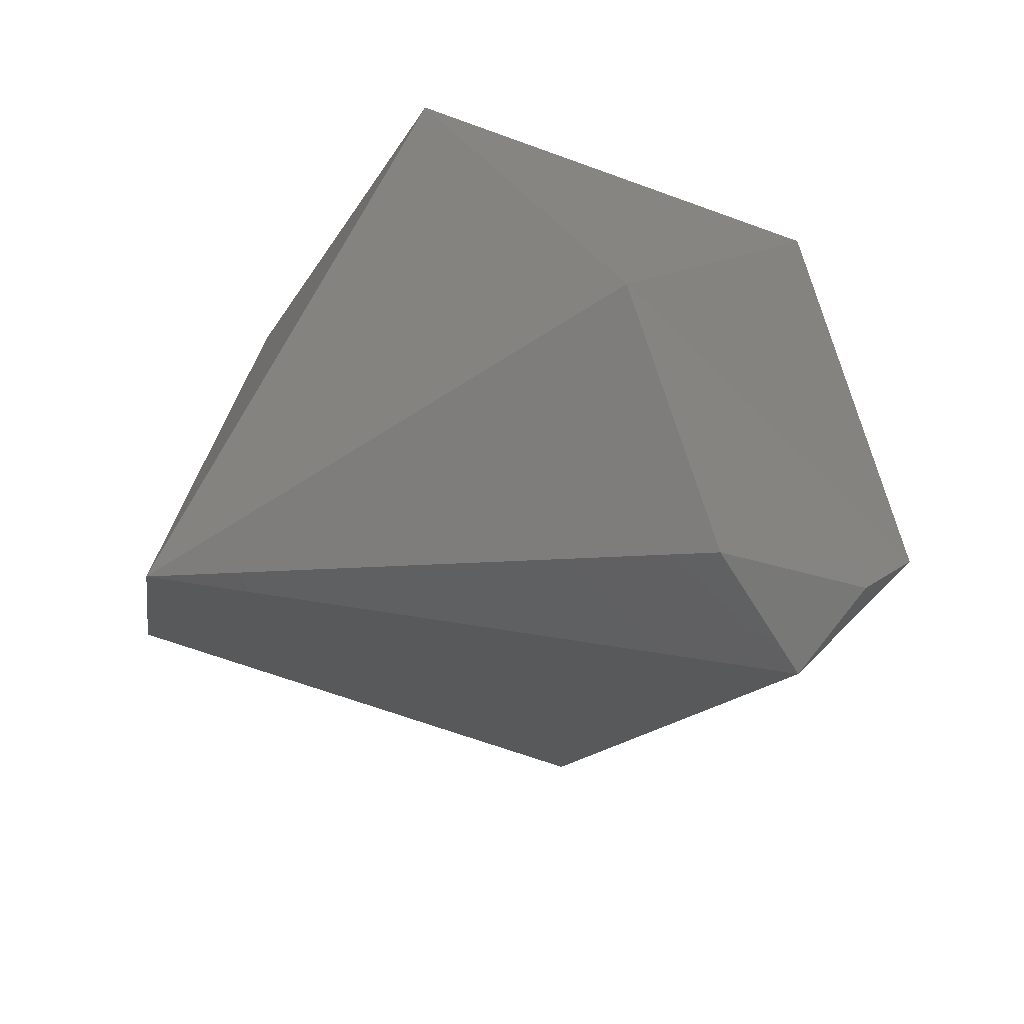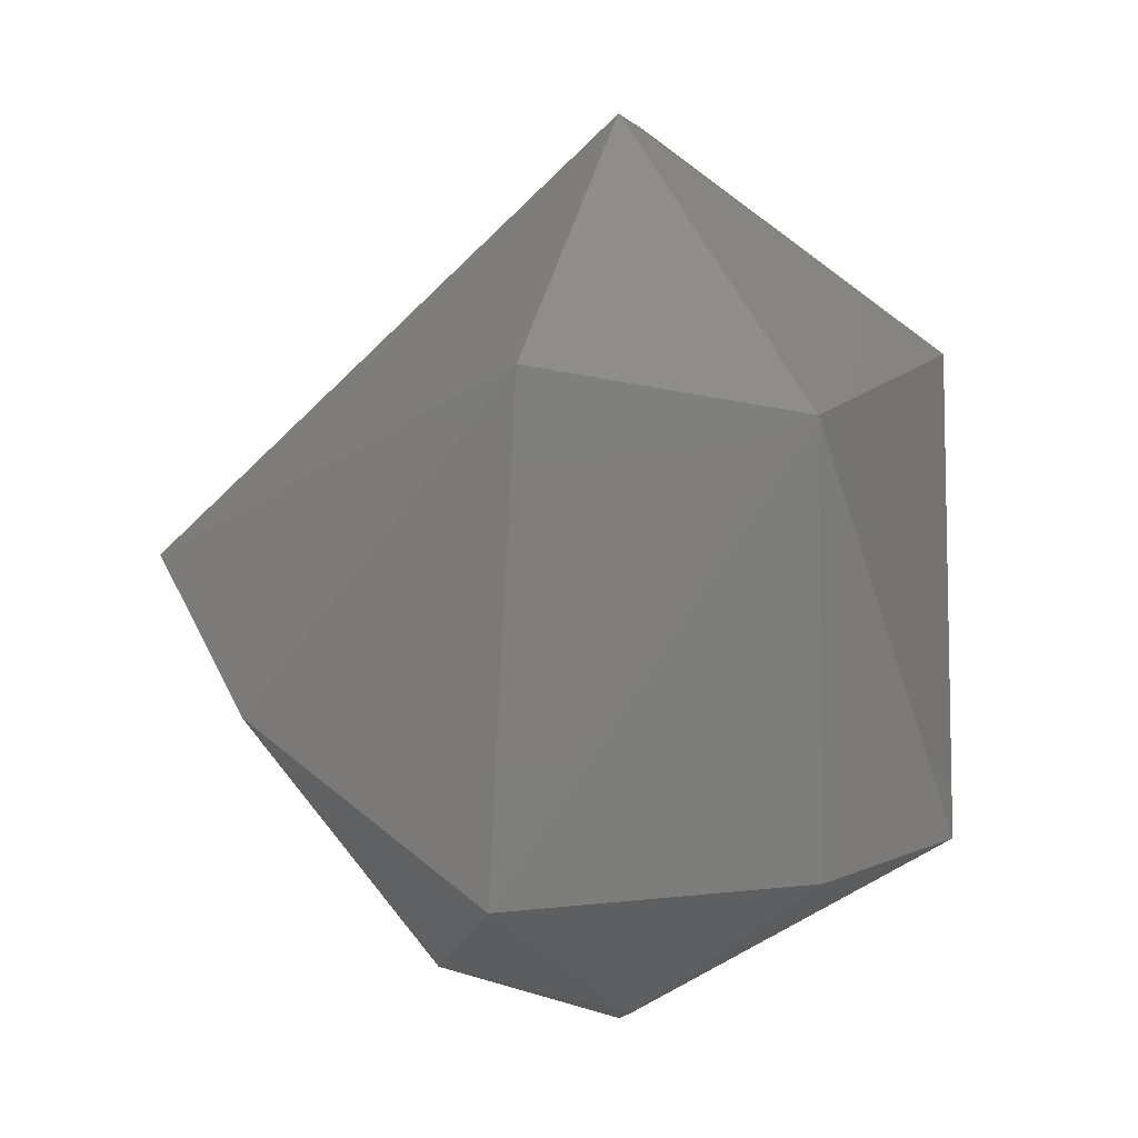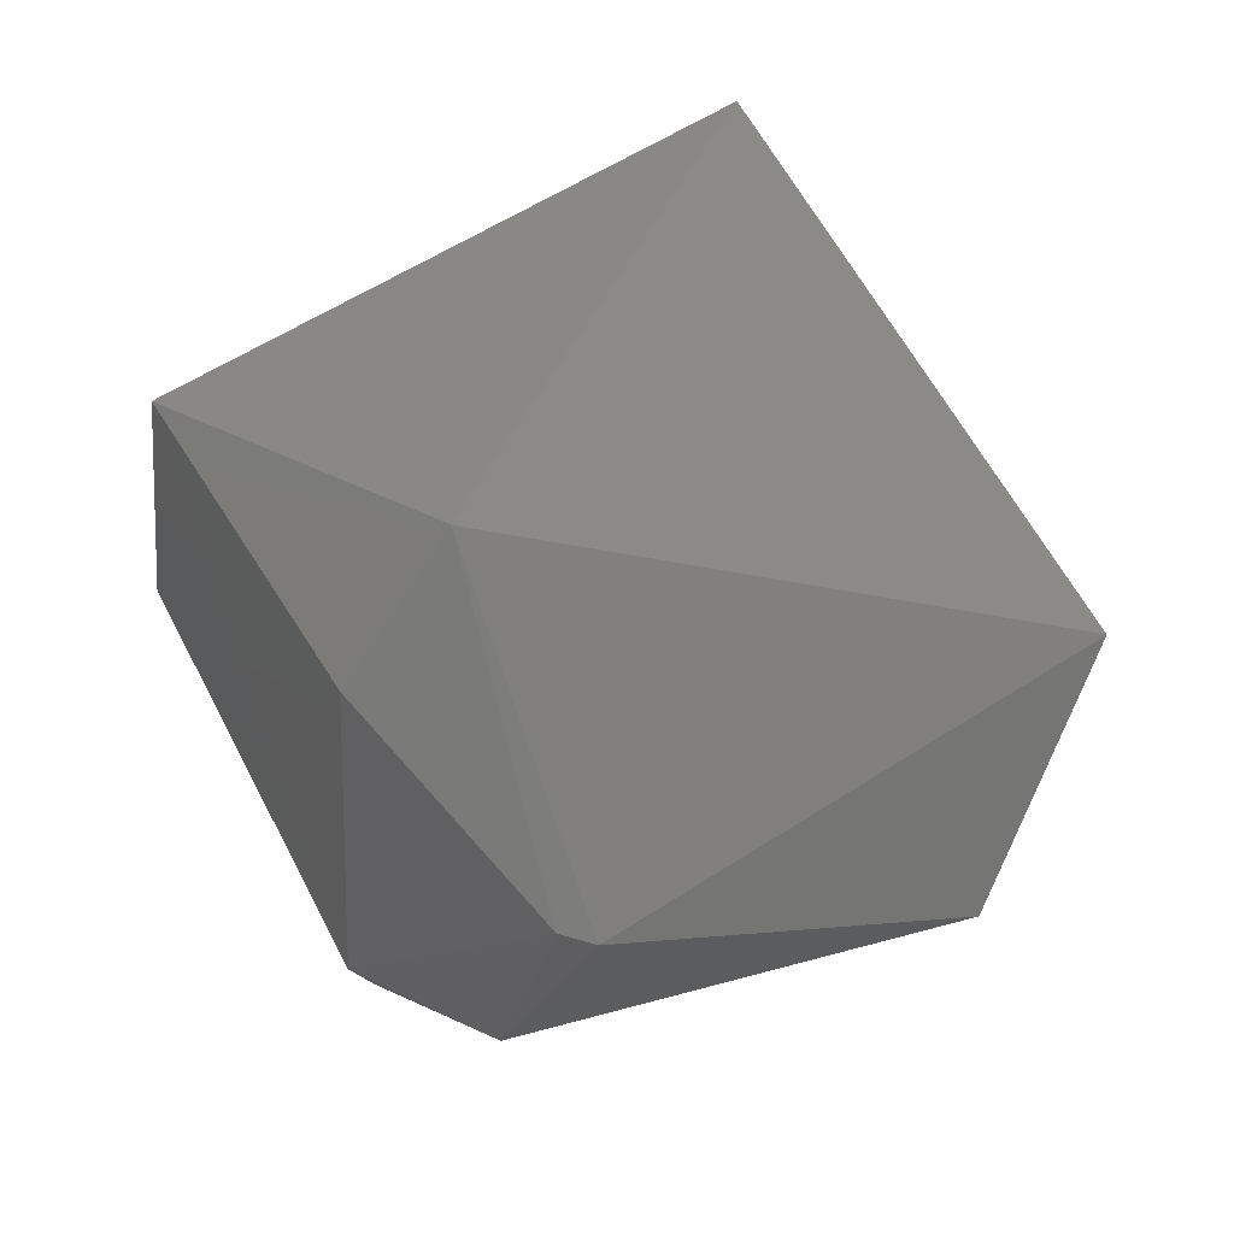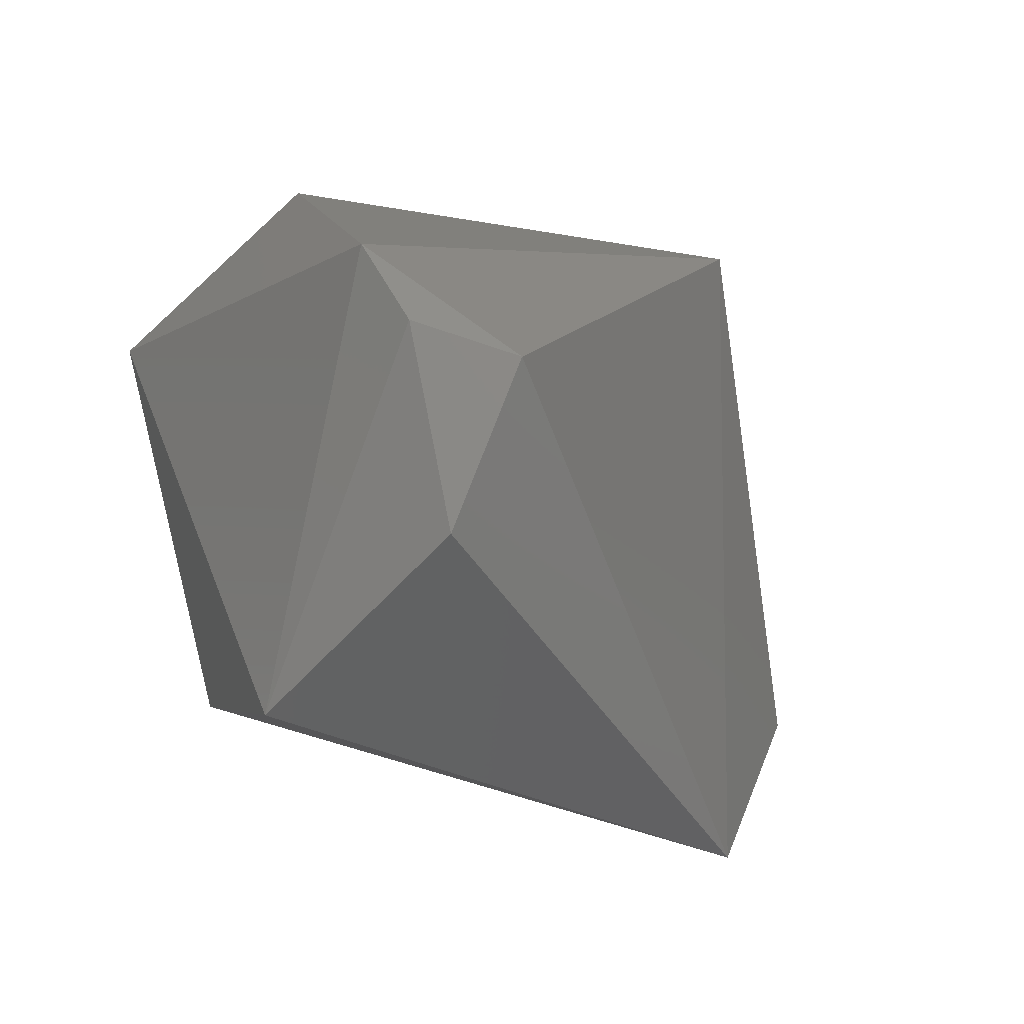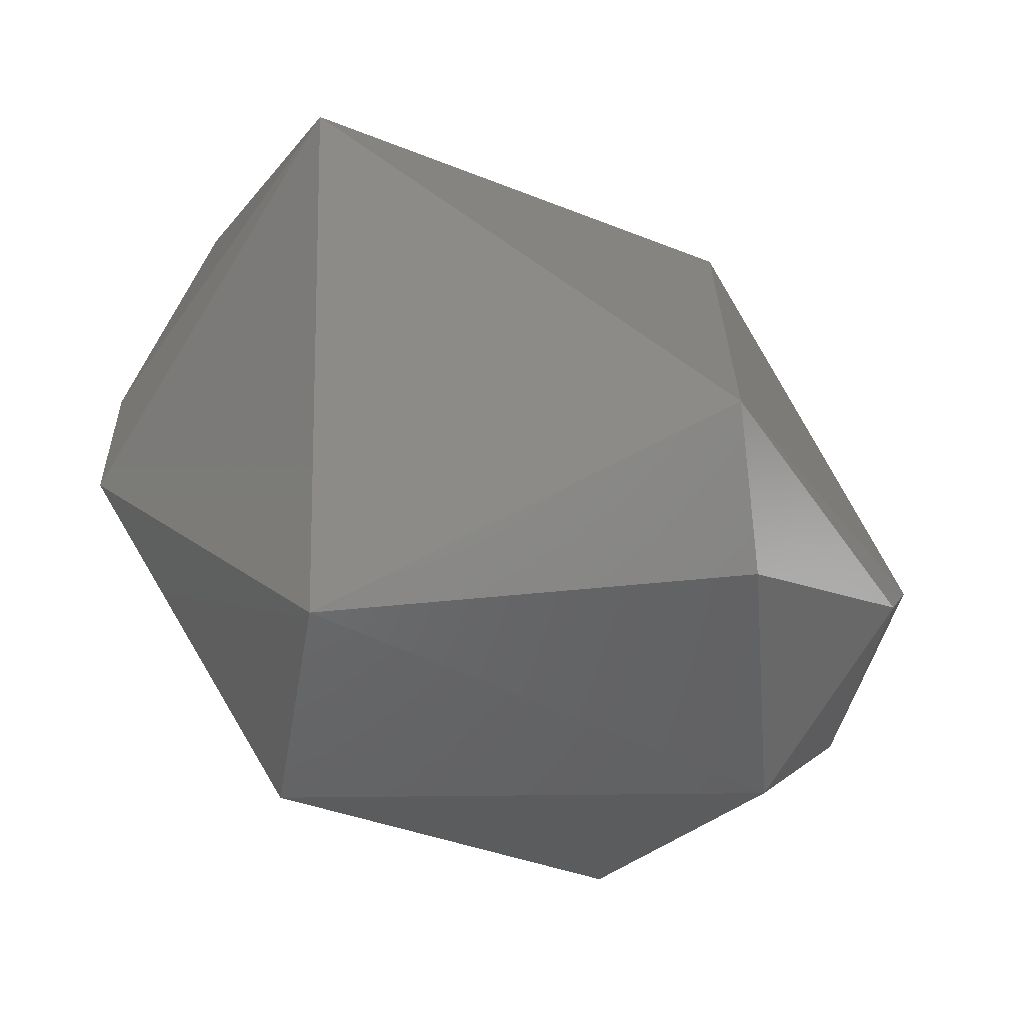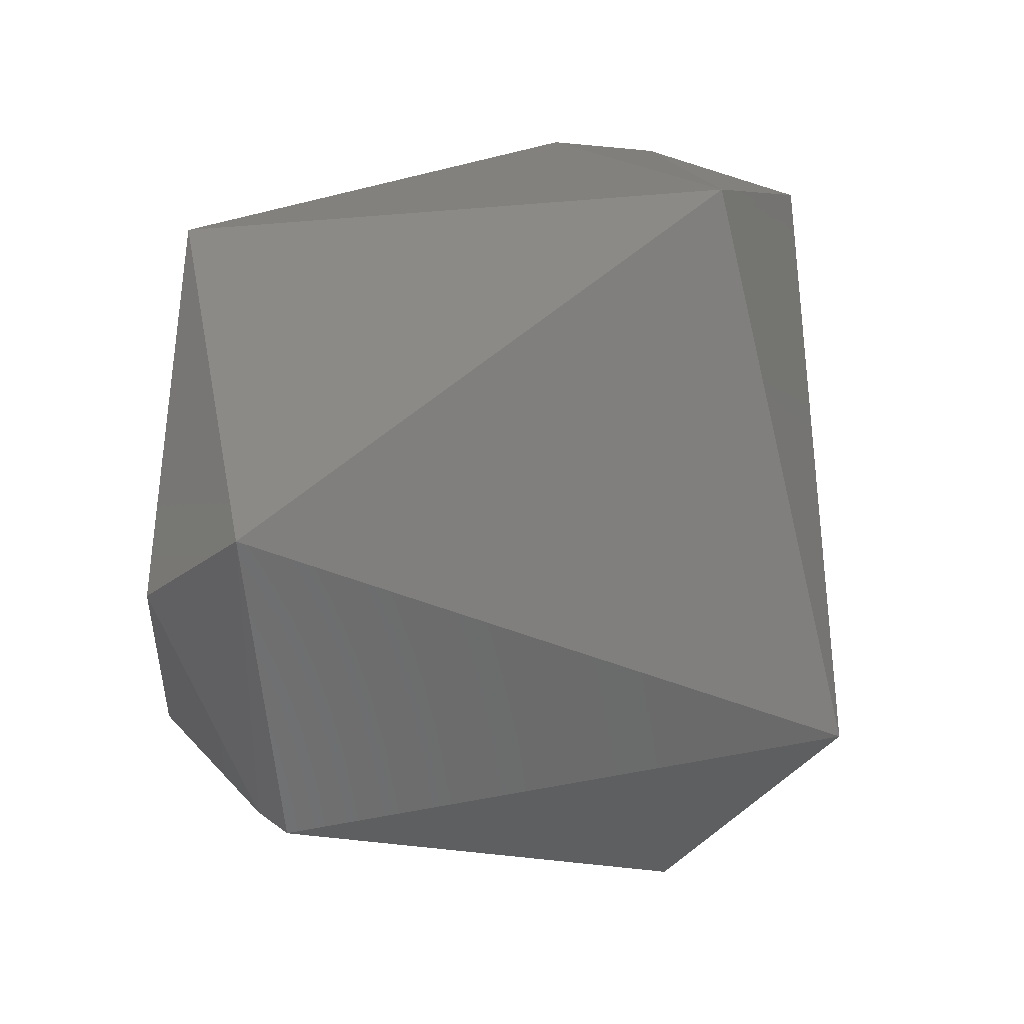
<metadata>
{"format":"stl","ext":"stl","renderer":"f3d","projection":"perspective","resolution":1024,"background":"white","views":[{"elev":30.3,"azim":-43.7,"up":"+Y"},{"elev":-13.2,"azim":89.2,"up":"+Z"},{"elev":-47.7,"azim":178.2,"up":"+Z"},{"elev":65.9,"azim":-130.6,"up":"+Z"},{"elev":42.1,"azim":111.8,"up":"+Y"},{"elev":66.6,"azim":-150.8,"up":"+Y"}]}
</metadata>
<code>
# stl→obj: 17 verts, 30 faces
v 0.02663 0.01212 -0.9996
v 0.2027 -0.3705 -0.9064
v -0.7425 -0.3838 -0.549
v 0.9624 -0.2094 0.1728
v 0.1925 -0.9811 -0.02107
v 0.478 -0.7659 -0.43
v 0.4955 -0.2635 -0.8277
v 0.1034 0.03528 -0.994
v 0.4952 0.407 -0.7675
v -0.2225 0.7906 0.5705
v 0.3784 0.006921 0.9256
v 0.9241 0.3727 0.08422
v -0.089 -0.05576 0.9945
v -0.9817 0.05185 -0.183
v 0.3018 0.6989 -0.6485
v -0.2757 0.3003 0.9131
v 0.1378 0.06719 0.9882
f 1 2 3
f 4 5 6
f 7 8 9
f 5 2 6
f 7 4 6
f 10 11 12
f 12 11 4
f 3 2 5
f 5 13 14
f 14 15 1
f 3 5 14
f 8 2 1
f 14 1 3
f 10 15 14
f 15 12 9
f 10 12 15
f 16 17 10
f 13 16 14
f 15 8 1
f 9 8 15
f 7 2 8
f 6 2 7
f 7 12 4
f 9 12 7
f 5 11 13
f 4 11 5
f 13 17 16
f 14 16 10
f 11 17 13
f 10 17 11

</code>
